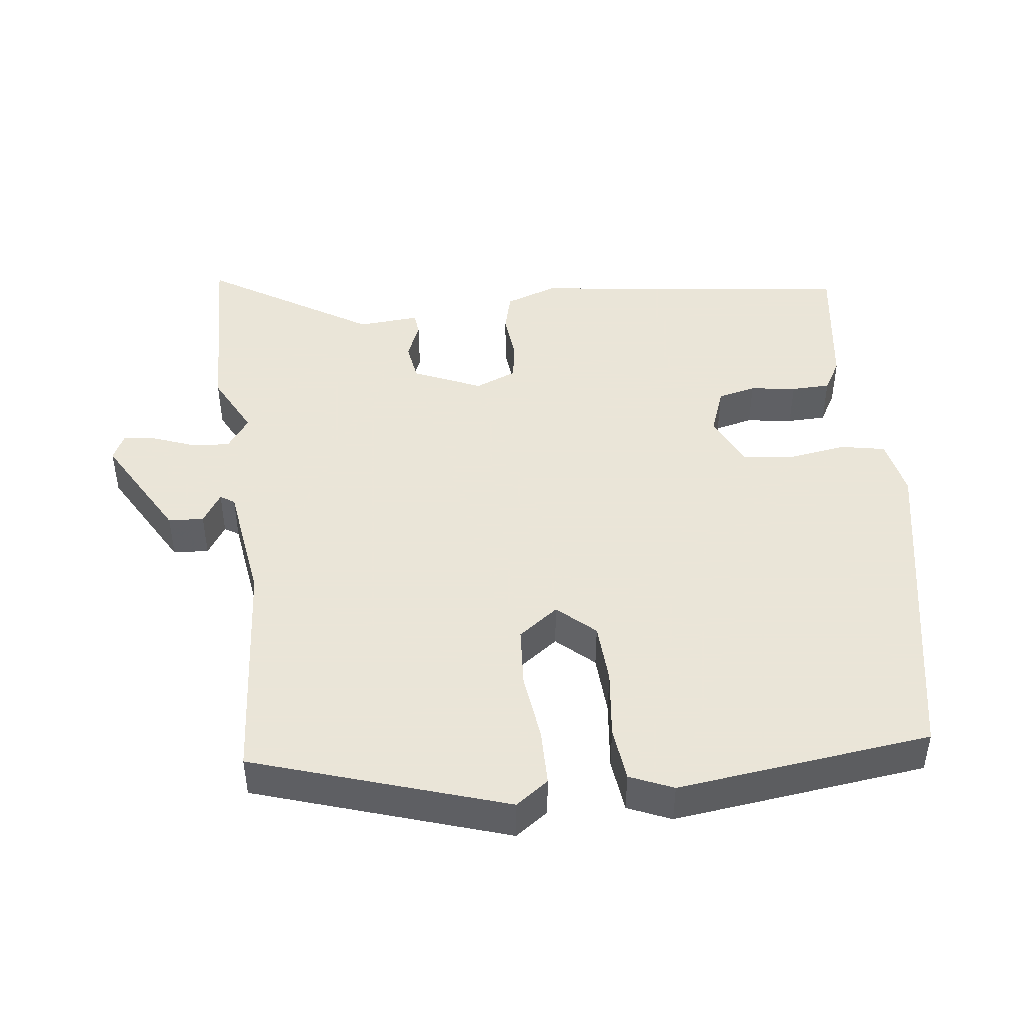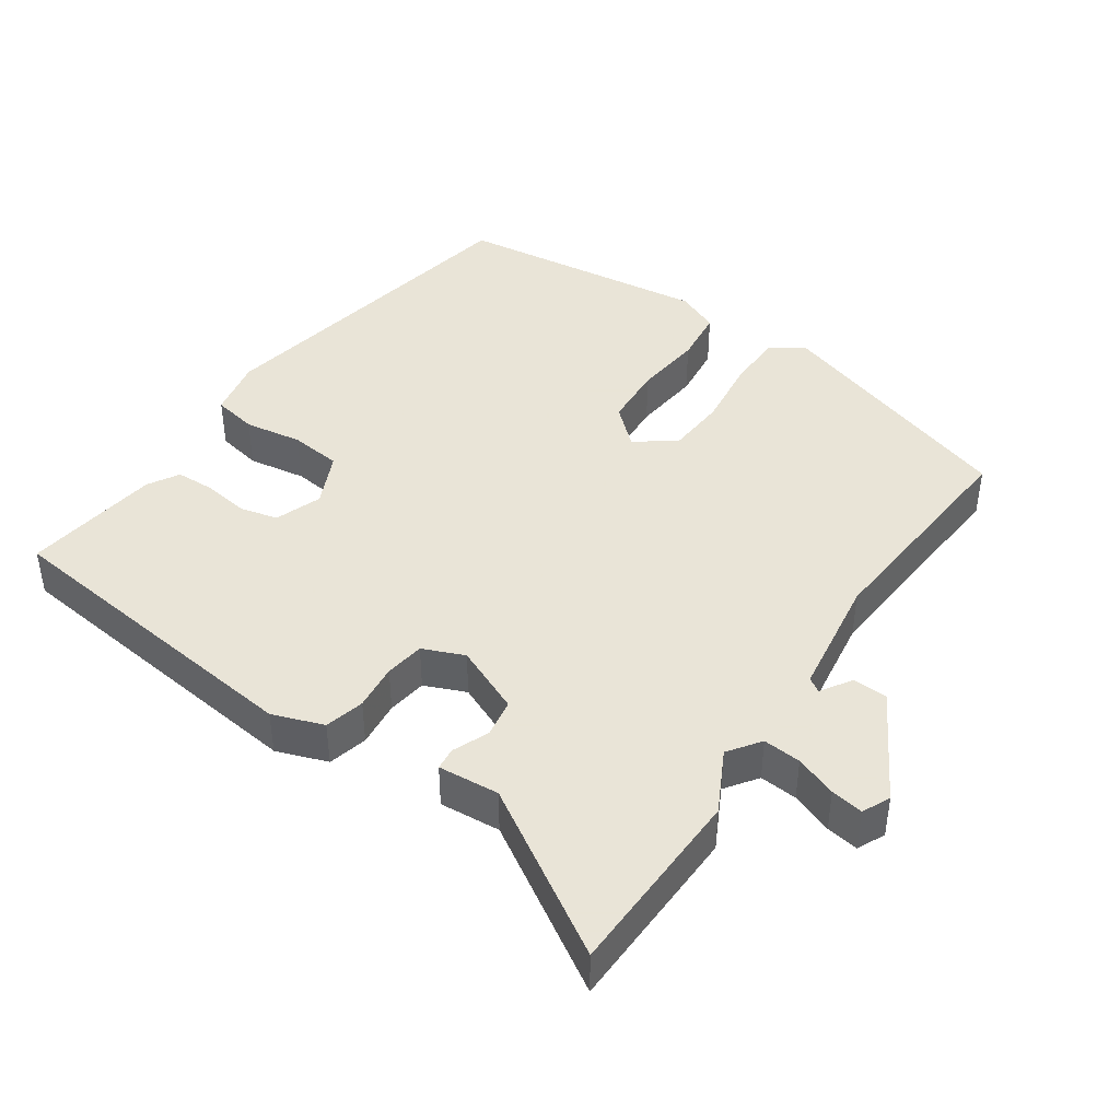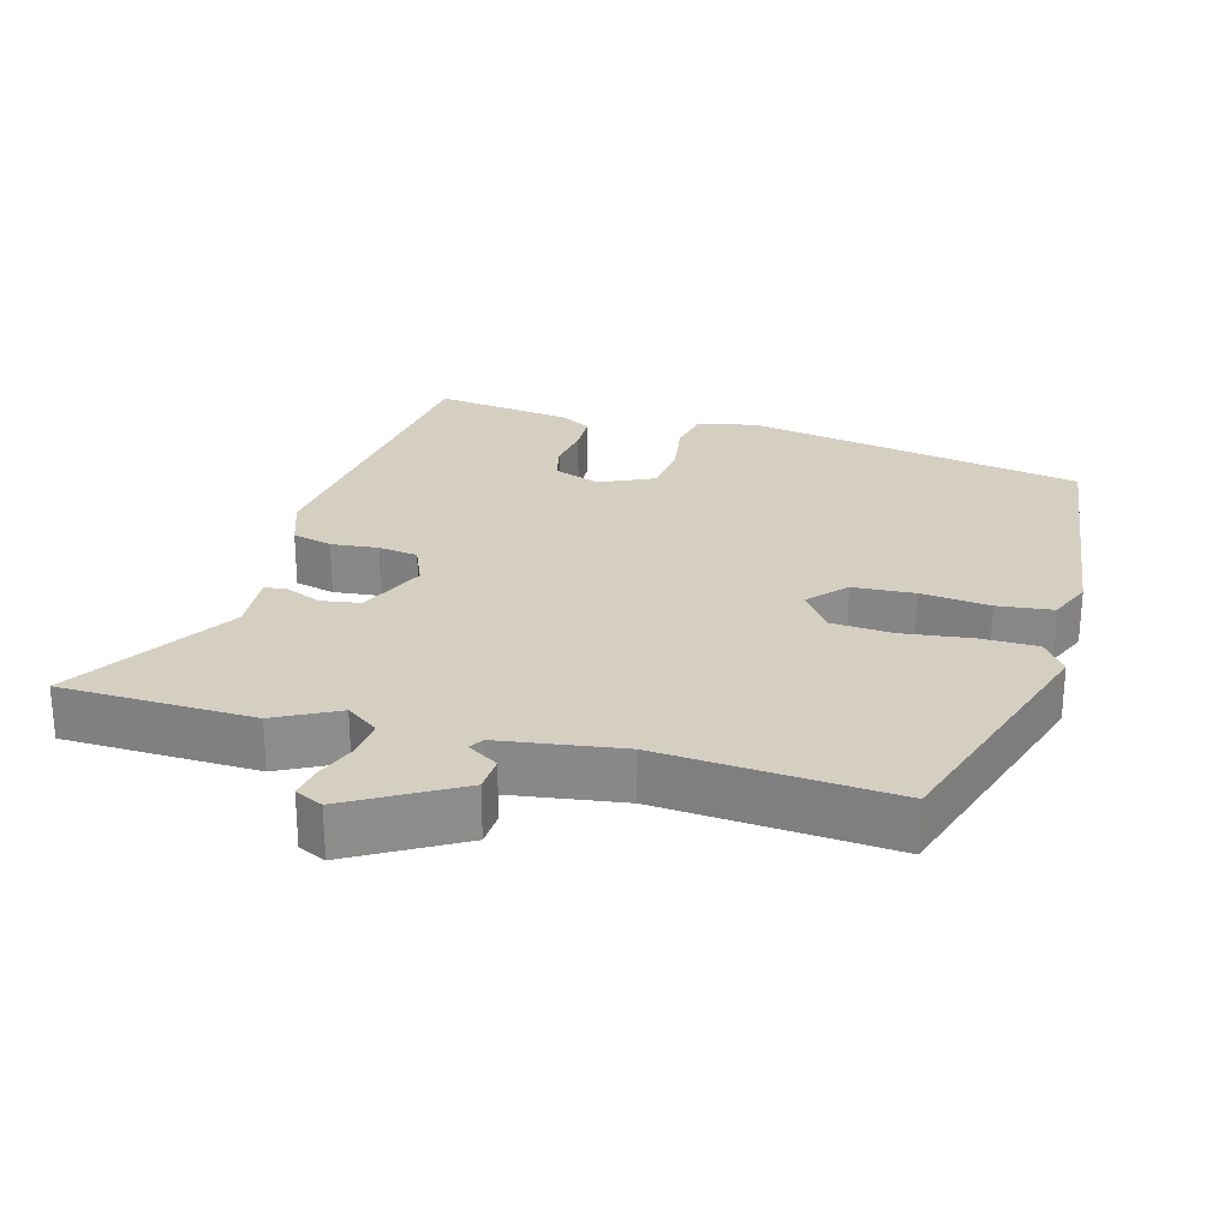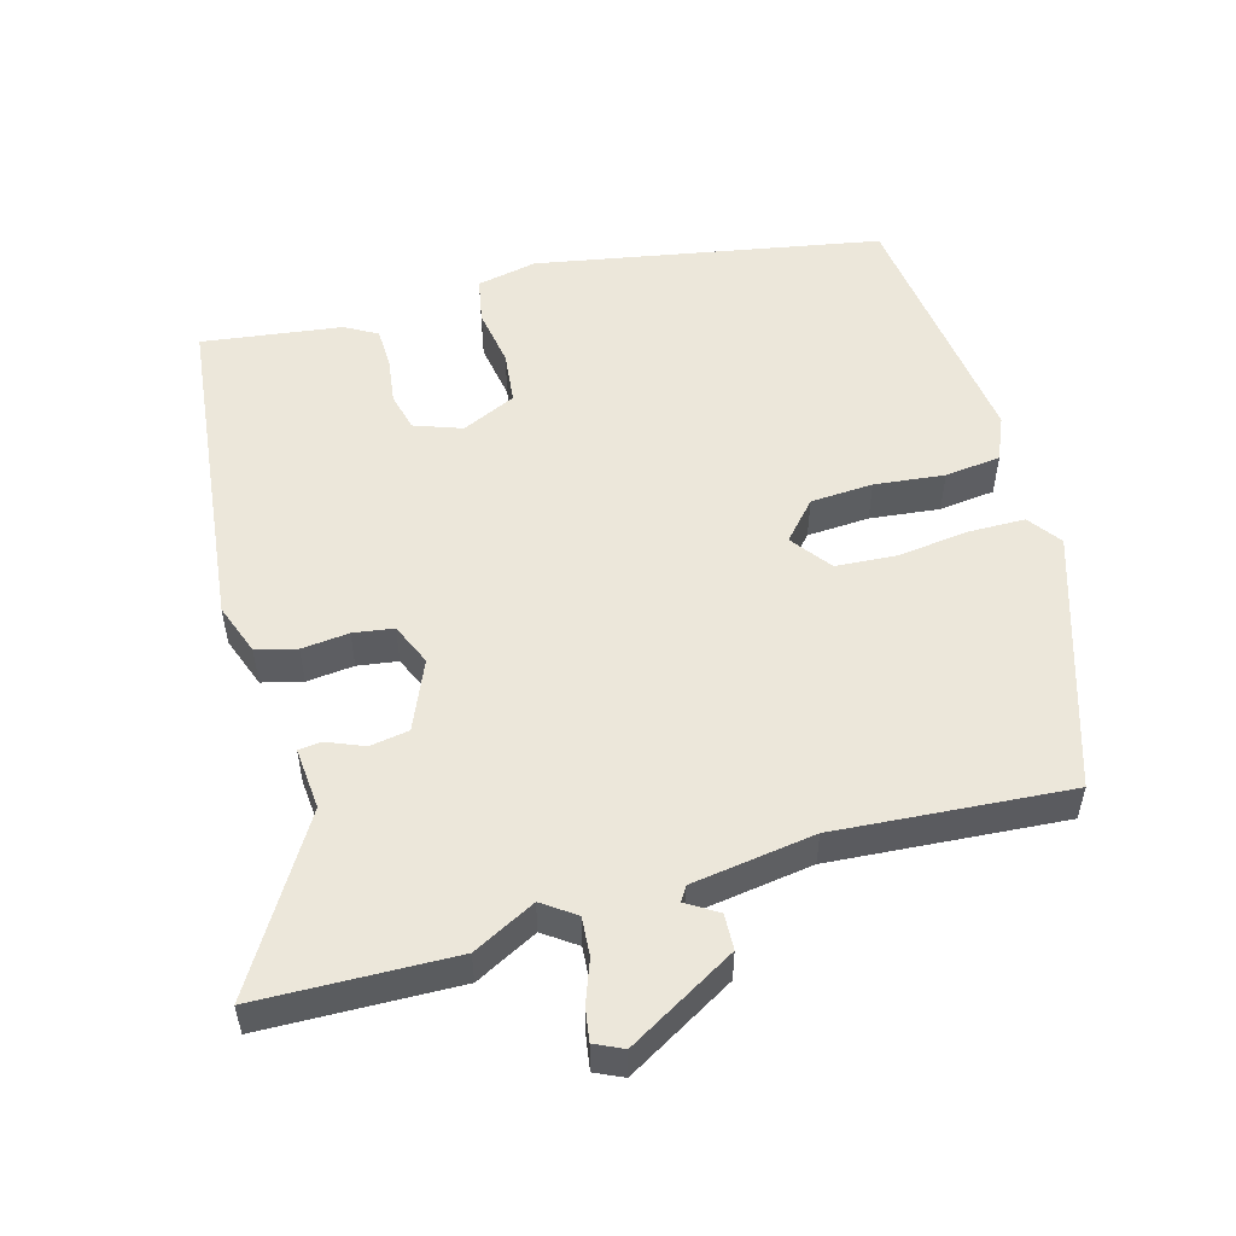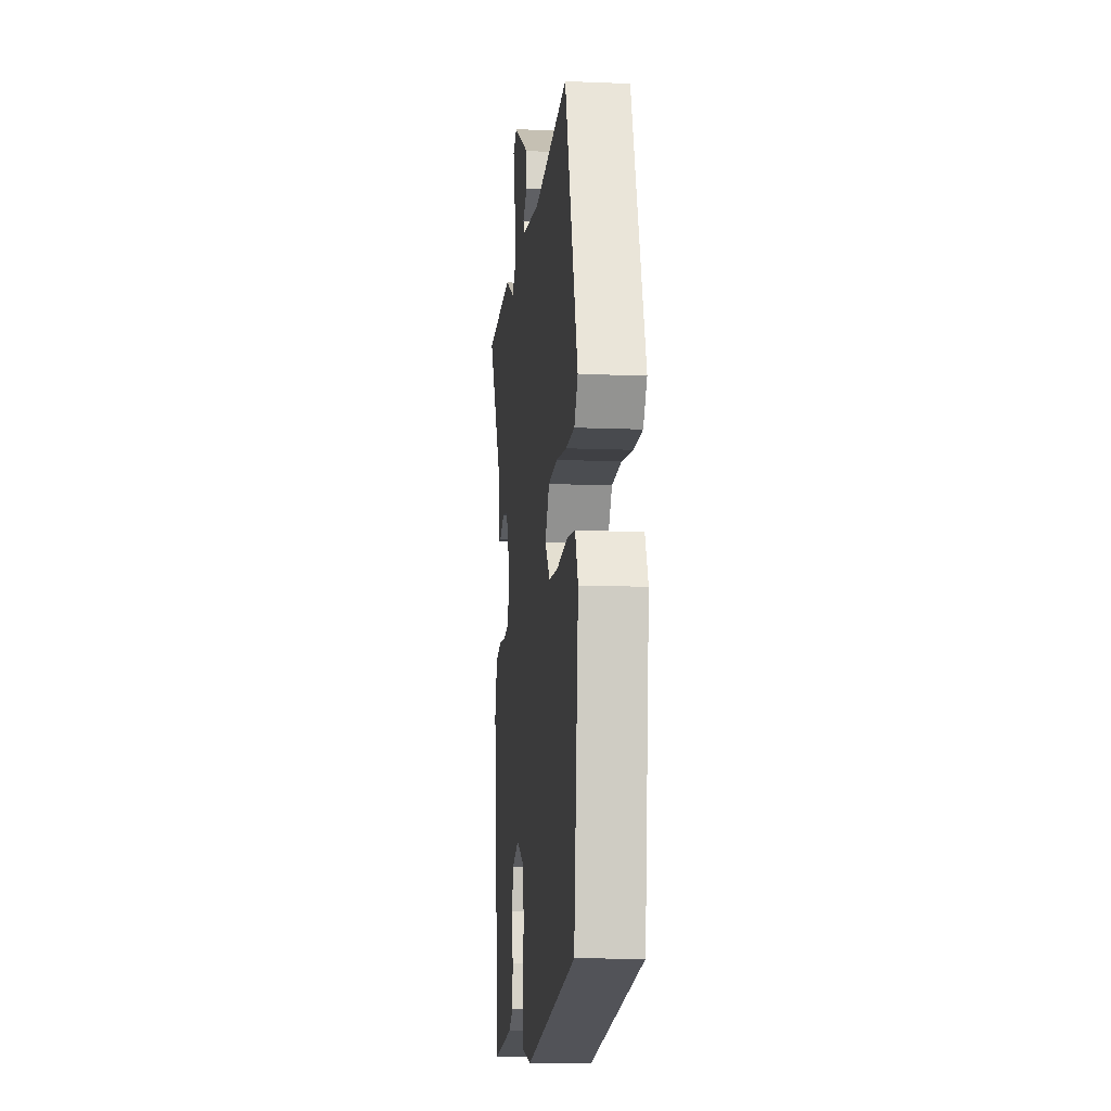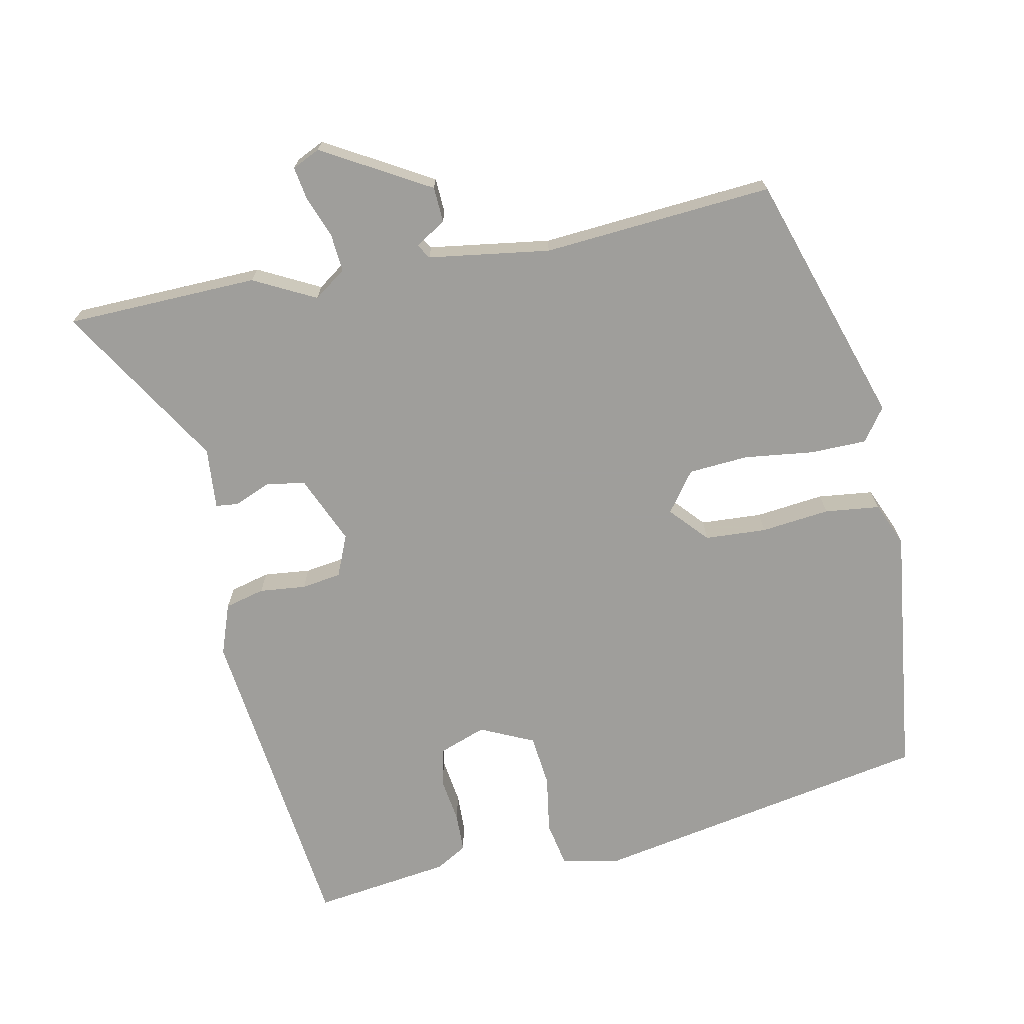
<metadata>
{"format":"obj","ext":"obj","renderer":"f3d","projection":"perspective","resolution":1024,"background":"white","views":[{"elev":45.5,"azim":82.6,"up":"+Y"},{"elev":42.8,"azim":-56.4,"up":"+Y"},{"elev":25.9,"azim":14.8,"up":"+Y"},{"elev":53.1,"azim":-16.5,"up":"+Y"},{"elev":-11.4,"azim":84.3,"up":"+Z"},{"elev":-70.8,"azim":10.9,"up":"+Y"}]}
</metadata>
<code>
v 0.408 0.07 0.496
v 0.527 0.07 0.14
v 0.494 0.07 0.093
v 0.414 0.07 0.091
v 0.316 0.07 0.102
v 0.231 0.07 0.095
v 0.19 0.07 0.038
v 0.238 0.07 -0.014
v 0.325 0.07 -0.018
v 0.422 0.07 -0.006
v 0.5 0.07 -0.014
v 0.527 0.07 -0.075
v 0.486 0.07 -0.436
v 0.009 0.07 -0.531
v -0.075 0.07 -0.515
v -0.088 0.07 -0.452
v -0.076 0.07 -0.37
v -0.085 0.07 -0.297
v -0.161 0.07 -0.263
v -0.227 0.07 -0.288
v -0.239 0.07 -0.342
v -0.229 0.07 -0.407
v -0.23 0.07 -0.462
v -0.274 0.07 -0.488
v -0.468 0.07 -0.517
v -0.528 0.07 -0.058
v -0.503 0.07 0.015
v -0.447 0.07 0.03
v -0.381 0.07 0.024
v -0.325 0.07 0.033
v -0.301 0.07 0.092
v -0.344 0.07 0.188
v -0.399 0.07 0.196
v -0.45 0.07 0.174
v -0.482 0.07 0.177
v -0.476 0.07 0.264
v -0.622 0.07 0.495
v -0.35 0.07 0.506
v -0.262 0.07 0.462
v -0.217 0.07 0.495
v -0.222 0.07 0.549
v -0.245 0.07 0.608
v -0.253 0.07 0.654
v -0.214 0.07 0.673
v -0.062 0.07 0.588
v -0.059 0.07 0.538
v -0.102 0.07 0.51
v -0.089 0.07 0.49
v 0.083 0.07 0.467
v 0.408 0 0.496
v 0.527 0 0.14
v 0.494 0 0.093
v 0.414 0 0.091
v 0.316 0 0.102
v 0.231 0 0.095
v 0.19 0 0.038
v 0.238 0 -0.014
v 0.325 0 -0.018
v 0.422 0 -0.006
v 0.5 0 -0.014
v 0.527 0 -0.075
v 0.486 0 -0.436
v 0.009 0 -0.531
v -0.075 0 -0.515
v -0.088 0 -0.452
v -0.076 0 -0.37
v -0.085 0 -0.297
v -0.161 0 -0.263
v -0.227 0 -0.288
v -0.239 0 -0.342
v -0.229 0 -0.407
v -0.23 0 -0.462
v -0.274 0 -0.488
v -0.468 0 -0.517
v -0.528 0 -0.058
v -0.503 0 0.015
v -0.447 0 0.03
v -0.381 0 0.024
v -0.325 0 0.033
v -0.301 0 0.092
v -0.344 0 0.188
v -0.399 0 0.196
v -0.45 0 0.174
v -0.482 0 0.177
v -0.476 0 0.264
v -0.622 0 0.495
v -0.35 0 0.506
v -0.262 0 0.462
v -0.217 0 0.495
v -0.222 0 0.549
v -0.245 0 0.608
v -0.253 0 0.654
v -0.214 0 0.673
v -0.062 0 0.588
v -0.059 0 0.538
v -0.102 0 0.51
v -0.089 0 0.49
v 0.083 0 0.467
f 45 46 47
f 44 45 47
f 43 44 47
f 42 43 47
f 41 42 47
f 40 41 47 48
f 39 40 48 49
f 36 37 38 39
f 36 39 49
f 35 36 49
f 34 35 49
f 33 34 49
f 27 28 29
f 26 27 29
f 25 26 29
f 24 25 29
f 23 24 29
f 22 23 29
f 21 22 29
f 20 21 29 30
f 19 20 30 31
f 15 16 17
f 14 15 17
f 13 14 17
f 12 13 17
f 11 12 17
f 10 11 17
f 9 10 17
f 8 9 17 18
f 18 19 31
f 8 18 31
f 7 8 31
f 3 4 5
f 2 3 5
f 1 2 5
f 49 1 5
f 33 49 5
f 32 33 5
f 6 7 31 32
f 5 6 32
f 96 95 94
f 96 94 93
f 96 93 92
f 96 92 91
f 96 91 90
f 97 96 90 89
f 98 97 89 88
f 88 87 86 85
f 98 88 85
f 98 85 84
f 98 84 83
f 98 83 82
f 78 77 76
f 78 76 75
f 78 75 74
f 78 74 73
f 78 73 72
f 78 72 71
f 78 71 70
f 79 78 70 69
f 80 79 69 68
f 66 65 64
f 66 64 63
f 66 63 62
f 66 62 61
f 66 61 60
f 66 60 59
f 66 59 58
f 67 66 58 57
f 80 68 67
f 80 67 57
f 80 57 56
f 54 53 52
f 54 52 51
f 54 51 50
f 54 50 98
f 54 98 82
f 54 82 81
f 81 80 56 55
f 81 55 54
f 1 50 51 2
f 2 51 52 3
f 3 52 53 4
f 4 53 54 5
f 5 54 55 6
f 6 55 56 7
f 7 56 57 8
f 8 57 58 9
f 9 58 59 10
f 10 59 60 11
f 11 60 61 12
f 12 61 62 13
f 13 62 63 14
f 14 63 64 15
f 15 64 65 16
f 16 65 66 17
f 17 66 67 18
f 18 67 68 19
f 19 68 69 20
f 20 69 70 21
f 21 70 71 22
f 22 71 72 23
f 23 72 73 24
f 24 73 74 25
f 25 74 75 26
f 26 75 76 27
f 27 76 77 28
f 28 77 78 29
f 29 78 79 30
f 30 79 80 31
f 31 80 81 32
f 32 81 82 33
f 33 82 83 34
f 34 83 84 35
f 35 84 85 36
f 36 85 86 37
f 37 86 87 38
f 38 87 88 39
f 39 88 89 40
f 40 89 90 41
f 41 90 91 42
f 42 91 92 43
f 43 92 93 44
f 44 93 94 45
f 45 94 95 46
f 46 95 96 47
f 47 96 97 48
f 48 97 98 49
f 49 98 50 1

</code>
